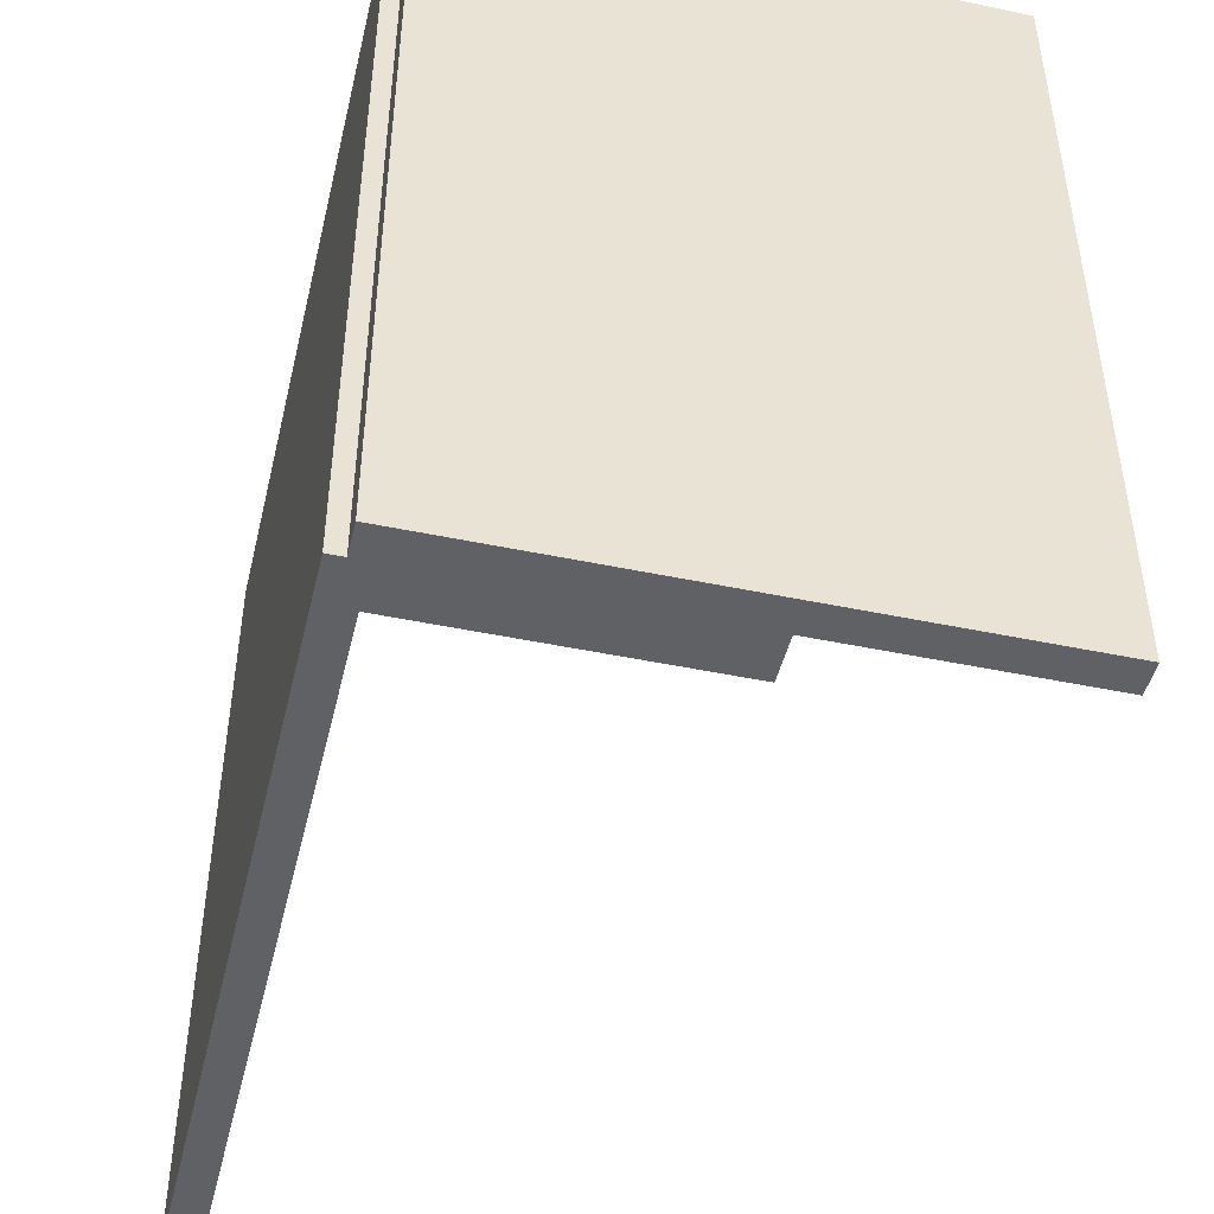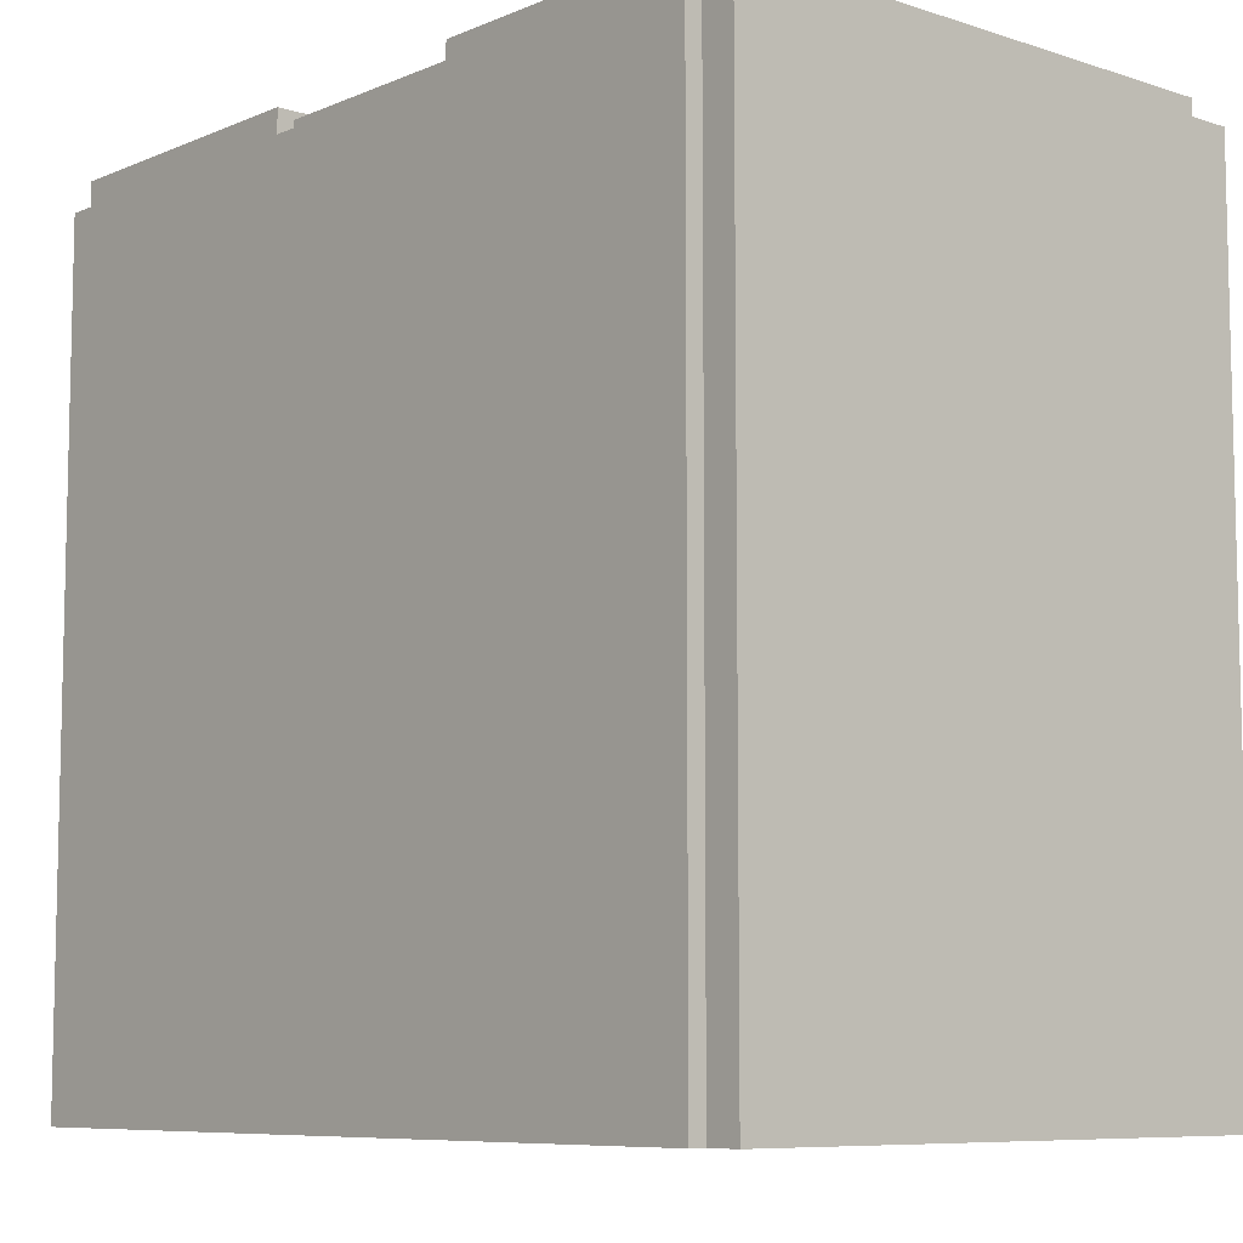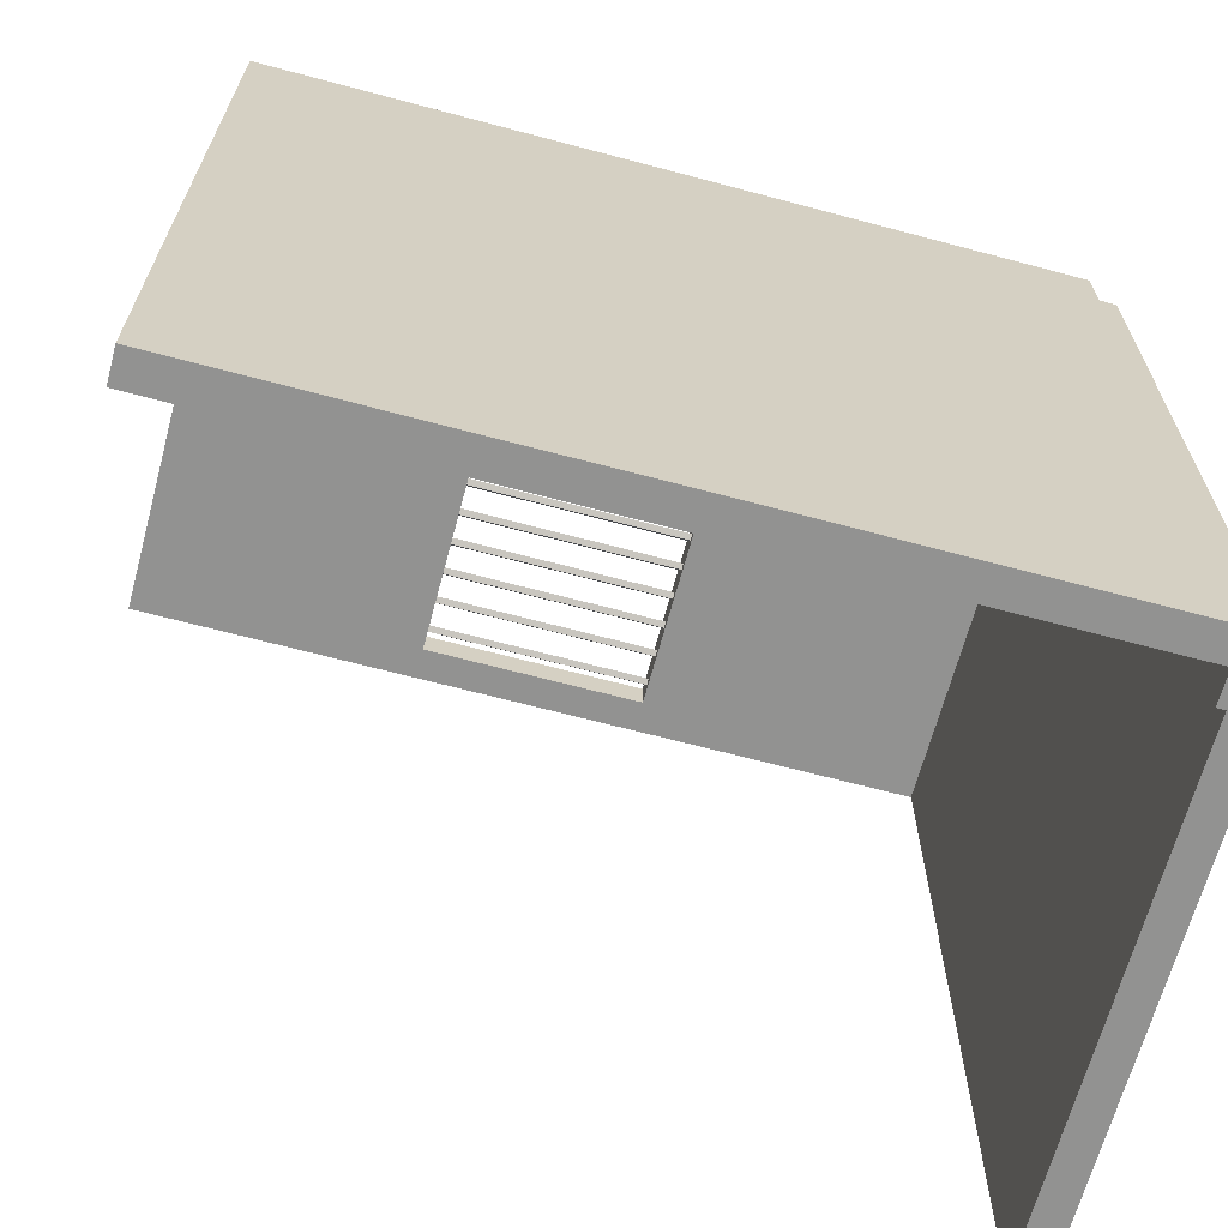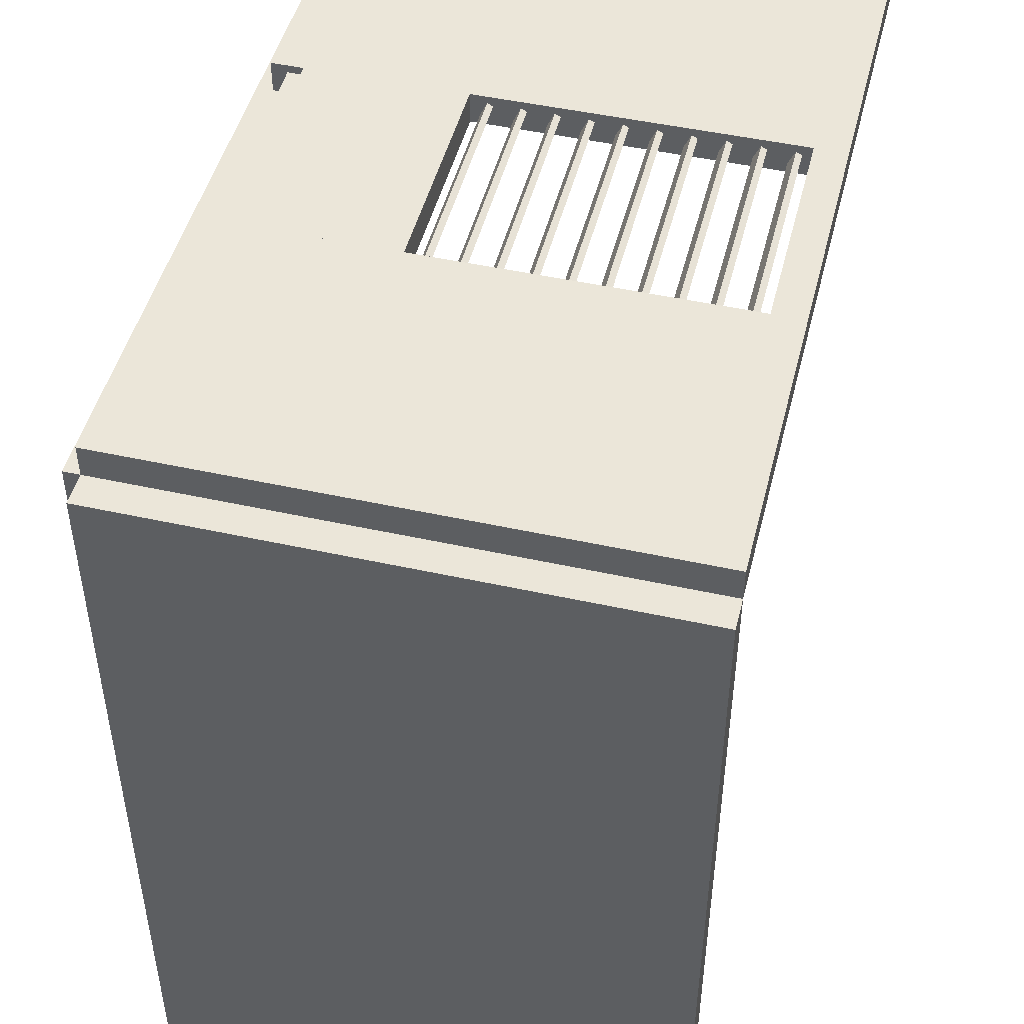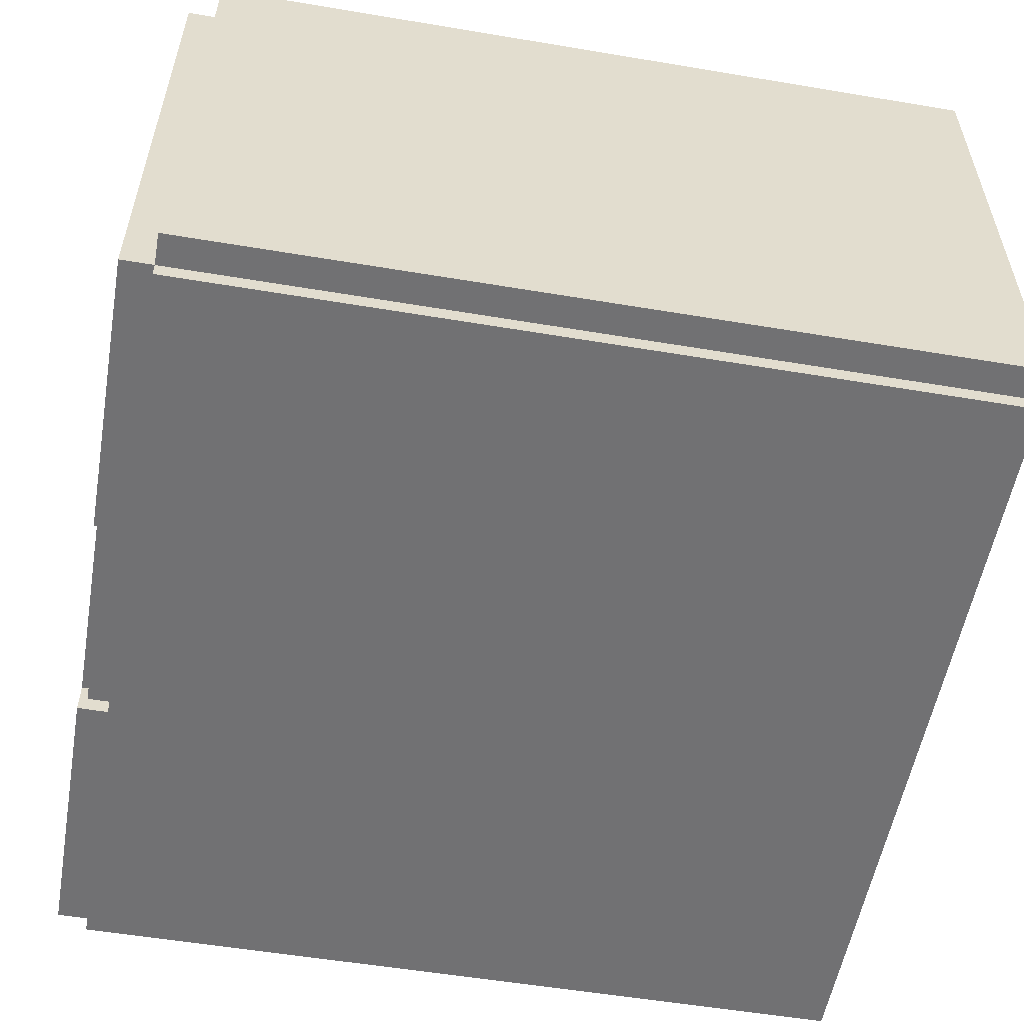
<metadata>
{"format":"obj","ext":"obj","renderer":"f3d","projection":"perspective","resolution":1024,"background":"white","views":[{"elev":-46.8,"azim":76.6,"up":"+Z"},{"elev":-8.1,"azim":48.6,"up":"+Z"},{"elev":-66.3,"azim":-15.0,"up":"+Z"},{"elev":47.7,"azim":104.0,"up":"+Z"},{"elev":-55.3,"azim":80.0,"up":"+Y"}]}
</metadata>
<code>
g default
v -12.5 -1 12.5
v 12.5 -1 12.5
v -12.5 0 12.5
v 12.5 0 12.5
v -12.5 0 -12.5
v 12.5 0 -12.5
v -12.5 -1 -12.5
v 12.5 -1 -12.5
v 12.25 0 12.5
v 13.25 0 12.5
v 12.25 1 12.5
v 13.25 1 12.5
v 12.25 1 -12.5
v 13.25 1 -12.5
v 12.25 0 -12.5
v 13.25 0 -12.5
v 12.5 -0.5 12.5
v 13.5 -0.5 12.5
v 12.5 16.5 12.5
v 13.5 16.5 12.5
v 12.5 16.5 -12.5
v 13.5 16.5 -12.5
v 12.5 -0.5 -12.5
v 13.5 -0.5 -12.5
v 12.5 0 13.25
v 12.5 0 12.25
v 12.5 1 13.25
v 12.5 1 12.25
v -12.5 1 13.25
v -12.5 1 12.25
v -12.5 0 13.25
v -12.5 0 12.25
v 3.5 0.5 13.5
v 3.5 0.5 12.5
v 3.5 5.5 13.5
v 3.5 5.5 12.5
v -3.5 5.5 13.5
v -3.5 5.5 12.5
v -3.5 0.5 13.5
v -3.5 0.5 12.5
v 12.5 -0.5 13.5
v 12.5 -0.5 12.5
v 12.5 16.5 13.5
v 12.5 16.5 12.5
v 3.5 16.5 13.5
v 3.5 16.5 12.5
v 3.5 -0.5 13.5
v 3.5 -0.5 12.5
v 3.5 15.5 13.5
v 3.5 15.5 12.5
v 3.5 16.5 13.5
v 3.5 16.5 12.5
v -3.5 16.5 13.5
v -3.5 16.5 12.5
v -3.5 15.5 13.5
v -3.5 15.5 12.5
v -3.5 -0.5 13.5
v -3.5 -0.5 12.5
v -3.5 16.5 13.5
v -3.5 16.5 12.5
v -12.5 16.5 13.5
v -12.5 16.5 12.5
v -12.5 -0.5 13.5
v -12.5 -0.5 12.5
v 3.5 15.02 13.27
v 3.5 14.8 12.82
v 3.5 15.2 13.18
v 3.5 14.98 12.73
v -3.5 15.2 13.18
v -3.5 14.98 12.73
v -3.5 15.02 13.27
v -3.5 14.8 12.82
v 3.5 14.02 13.27
v 3.5 13.8 12.82
v 3.5 14.2 13.18
v 3.5 13.98 12.73
v -3.5 14.2 13.18
v -3.5 13.98 12.73
v -3.5 14.02 13.27
v -3.5 13.8 12.82
v 3.5 13.02 13.27
v 3.5 12.81 12.82
v 3.5 13.2 13.18
v 3.5 12.99 12.73
v -3.5 13.2 13.18
v -3.5 12.99 12.73
v -3.5 13.02 13.27
v -3.5 12.81 12.82
v 3.5 12.01 13.27
v 3.5 11.8 12.82
v 3.5 12.19 13.18
v 3.5 11.98 12.73
v -3.5 12.19 13.18
v -3.5 11.98 12.73
v -3.5 12.01 13.27
v -3.5 11.8 12.82
v 3.5 11.02 13.27
v 3.5 10.8 12.82
v 3.5 11.2 13.18
v 3.5 10.98 12.73
v -3.5 11.2 13.18
v -3.5 10.98 12.73
v -3.5 11.02 13.27
v -3.5 10.8 12.82
v 3.5 10.02 13.27
v 3.5 9.804 12.82
v 3.5 10.2 13.18
v 3.5 9.985 12.73
v -3.5 10.2 13.18
v -3.5 9.985 12.73
v -3.5 10.02 13.27
v -3.5 9.804 12.82
v 3.5 9.015 13.27
v 3.5 8.804 12.82
v 3.5 9.196 13.18
v 3.5 8.985 12.73
v -3.5 9.196 13.18
v -3.5 8.985 12.73
v -3.5 9.015 13.27
v -3.5 8.804 12.82
v 3.5 8.015 13.27
v 3.5 7.804 12.82
v 3.5 8.196 13.18
v 3.5 7.985 12.73
v -3.5 8.196 13.18
v -3.5 7.985 12.73
v -3.5 8.015 13.27
v -3.5 7.804 12.82
v 3.5 7.015 13.27
v 3.5 6.804 12.82
v 3.5 7.196 13.18
v 3.5 6.985 12.73
v -3.5 7.196 13.18
v -3.5 6.985 12.73
v -3.5 7.015 13.27
v -3.5 6.804 12.82
v 3.5 6.015 13.27
v 3.5 5.804 12.82
v 3.5 6.196 13.18
v 3.5 5.985 12.73
v -3.5 6.196 13.18
v -3.5 5.985 12.73
v -3.5 6.015 13.27
v -3.5 5.804 12.82
g pCube19
f 1 2 3
f 3 2 4
f 3 4 5
f 5 4 6
f 5 6 7
f 7 6 8
f 7 8 1
f 1 8 2
f 2 8 4
f 4 8 6
f 7 1 5
f 5 1 3
f 9 10 11
f 11 10 12
f 11 12 13
f 13 12 14
f 13 14 15
f 15 14 16
f 15 16 9
f 9 16 10
f 10 16 12
f 12 16 14
f 15 9 13
f 13 9 11
f 17 18 19
f 19 18 20
f 19 20 21
f 21 20 22
f 21 22 23
f 23 22 24
f 23 24 17
f 17 24 18
f 18 24 20
f 20 24 22
f 23 17 21
f 21 17 19
f 25 26 27
f 27 26 28
f 27 28 29
f 29 28 30
f 29 30 31
f 31 30 32
f 31 32 25
f 25 32 26
f 26 32 28
f 28 32 30
f 31 25 29
f 29 25 27
f 33 34 35
f 35 34 36
f 35 36 37
f 37 36 38
f 37 38 39
f 39 38 40
f 39 40 33
f 33 40 34
f 34 40 36
f 36 40 38
f 39 33 37
f 37 33 35
f 41 42 43
f 43 42 44
f 43 44 45
f 45 44 46
f 45 46 47
f 47 46 48
f 47 48 41
f 41 48 42
f 42 48 44
f 44 48 46
f 47 41 45
f 45 41 43
f 49 50 51
f 51 50 52
f 51 52 53
f 53 52 54
f 53 54 55
f 55 54 56
f 55 56 49
f 49 56 50
f 50 56 52
f 52 56 54
f 55 49 53
f 53 49 51
f 57 58 59
f 59 58 60
f 59 60 61
f 61 60 62
f 61 62 63
f 63 62 64
f 63 64 57
f 57 64 58
f 58 64 60
f 60 64 62
f 63 57 61
f 61 57 59
f 65 66 67
f 67 66 68
f 67 68 69
f 69 68 70
f 69 70 71
f 71 70 72
f 71 72 65
f 65 72 66
f 66 72 68
f 68 72 70
f 71 65 69
f 69 65 67
f 73 74 75
f 75 74 76
f 75 76 77
f 77 76 78
f 77 78 79
f 79 78 80
f 79 80 73
f 73 80 74
f 74 80 76
f 76 80 78
f 79 73 77
f 77 73 75
f 81 82 83
f 83 82 84
f 83 84 85
f 85 84 86
f 85 86 87
f 87 86 88
f 87 88 81
f 81 88 82
f 82 88 84
f 84 88 86
f 87 81 85
f 85 81 83
f 89 90 91
f 91 90 92
f 91 92 93
f 93 92 94
f 93 94 95
f 95 94 96
f 95 96 89
f 89 96 90
f 90 96 92
f 92 96 94
f 95 89 93
f 93 89 91
f 97 98 99
f 99 98 100
f 99 100 101
f 101 100 102
f 101 102 103
f 103 102 104
f 103 104 97
f 97 104 98
f 98 104 100
f 100 104 102
f 103 97 101
f 101 97 99
f 105 106 107
f 107 106 108
f 107 108 109
f 109 108 110
f 109 110 111
f 111 110 112
f 111 112 105
f 105 112 106
f 106 112 108
f 108 112 110
f 111 105 109
f 109 105 107
f 113 114 115
f 115 114 116
f 115 116 117
f 117 116 118
f 117 118 119
f 119 118 120
f 119 120 113
f 113 120 114
f 114 120 116
f 116 120 118
f 119 113 117
f 117 113 115
f 121 122 123
f 123 122 124
f 123 124 125
f 125 124 126
f 125 126 127
f 127 126 128
f 127 128 121
f 121 128 122
f 122 128 124
f 124 128 126
f 127 121 125
f 125 121 123
f 129 130 131
f 131 130 132
f 131 132 133
f 133 132 134
f 133 134 135
f 135 134 136
f 135 136 129
f 129 136 130
f 130 136 132
f 132 136 134
f 135 129 133
f 133 129 131
f 137 138 139
f 139 138 140
f 139 140 141
f 141 140 142
f 141 142 143
f 143 142 144
f 143 144 137
f 137 144 138
f 138 144 140
f 140 144 142
f 143 137 141
f 141 137 139
g default
v -12.5 -1 12.5
v 12.5 -1 12.5
v -12.5 0 12.5
v 12.5 0 12.5
v -12.5 0 -12.5
v 12.5 0 -12.5
v -12.5 -1 -12.5
v 12.5 -1 -12.5
v 12.25 0 12.5
v 13.25 0 12.5
v 12.25 1 12.5
v 13.25 1 12.5
v 12.25 1 -12.5
v 13.25 1 -12.5
v 12.25 0 -12.5
v 13.25 0 -12.5
v 12.5 -0.5 12.5
v 13.5 -0.5 12.5
v 12.5 16.5 12.5
v 13.5 16.5 12.5
v 12.5 16.5 -12.5
v 13.5 16.5 -12.5
v 12.5 -0.5 -12.5
v 13.5 -0.5 -12.5
v 12.5 0 13.25
v 12.5 0 12.25
v 12.5 1 13.25
v 12.5 1 12.25
v -12.5 1 13.25
v -12.5 1 12.25
v -12.5 0 13.25
v -12.5 0 12.25
v 3.5 0.5 13.5
v 3.5 0.5 12.5
v 3.5 5.5 13.5
v 3.5 5.5 12.5
v -3.5 5.5 13.5
v -3.5 5.5 12.5
v -3.5 0.5 13.5
v -3.5 0.5 12.5
v 12.5 -0.5 13.5
v 12.5 -0.5 12.5
v 12.5 16.5 13.5
v 12.5 16.5 12.5
v 3.5 16.5 13.5
v 3.5 16.5 12.5
v 3.5 -0.5 13.5
v 3.5 -0.5 12.5
v 3.5 15.5 13.5
v 3.5 15.5 12.5
v 3.5 16.5 13.5
v 3.5 16.5 12.5
v -3.5 16.5 13.5
v -3.5 16.5 12.5
v -3.5 15.5 13.5
v -3.5 15.5 12.5
v -3.5 -0.5 13.5
v -3.5 -0.5 12.5
v -3.5 16.5 13.5
v -3.5 16.5 12.5
v -12.5 16.5 13.5
v -12.5 16.5 12.5
v -12.5 -0.5 13.5
v -12.5 -0.5 12.5
v 3.5 15.02 13.27
v 3.5 14.8 12.82
v 3.5 15.2 13.18
v 3.5 14.98 12.73
v -3.5 15.2 13.18
v -3.5 14.98 12.73
v -3.5 15.02 13.27
v -3.5 14.8 12.82
v 3.5 14.02 13.27
v 3.5 13.8 12.82
v 3.5 14.2 13.18
v 3.5 13.98 12.73
v -3.5 14.2 13.18
v -3.5 13.98 12.73
v -3.5 14.02 13.27
v -3.5 13.8 12.82
v 3.5 13.02 13.27
v 3.5 12.81 12.82
v 3.5 13.2 13.18
v 3.5 12.99 12.73
v -3.5 13.2 13.18
v -3.5 12.99 12.73
v -3.5 13.02 13.27
v -3.5 12.81 12.82
v 3.5 12.01 13.27
v 3.5 11.8 12.82
v 3.5 12.19 13.18
v 3.5 11.98 12.73
v -3.5 12.19 13.18
v -3.5 11.98 12.73
v -3.5 12.01 13.27
v -3.5 11.8 12.82
v 3.5 11.02 13.27
v 3.5 10.8 12.82
v 3.5 11.2 13.18
v 3.5 10.98 12.73
v -3.5 11.2 13.18
v -3.5 10.98 12.73
v -3.5 11.02 13.27
v -3.5 10.8 12.82
v 3.5 10.02 13.27
v 3.5 9.804 12.82
v 3.5 10.2 13.18
v 3.5 9.985 12.73
v -3.5 10.2 13.18
v -3.5 9.985 12.73
v -3.5 10.02 13.27
v -3.5 9.804 12.82
v 3.5 9.015 13.27
v 3.5 8.804 12.82
v 3.5 9.196 13.18
v 3.5 8.985 12.73
v -3.5 9.196 13.18
v -3.5 8.985 12.73
v -3.5 9.015 13.27
v -3.5 8.804 12.82
v 3.5 8.015 13.27
v 3.5 7.804 12.82
v 3.5 8.196 13.18
v 3.5 7.985 12.73
v -3.5 8.196 13.18
v -3.5 7.985 12.73
v -3.5 8.015 13.27
v -3.5 7.804 12.82
v 3.5 7.015 13.27
v 3.5 6.804 12.82
v 3.5 7.196 13.18
v 3.5 6.985 12.73
v -3.5 7.196 13.18
v -3.5 6.985 12.73
v -3.5 7.015 13.27
v -3.5 6.804 12.82
v 3.5 6.015 13.27
v 3.5 5.804 12.82
v 3.5 6.196 13.18
v 3.5 5.985 12.73
v -3.5 6.196 13.18
v -3.5 5.985 12.73
v -3.5 6.015 13.27
v -3.5 5.804 12.82
g pCube19
f 145 146 147
f 147 146 148
f 147 148 149
f 149 148 150
f 149 150 151
f 151 150 152
f 151 152 145
f 145 152 146
f 146 152 148
f 148 152 150
f 151 145 149
f 149 145 147
f 153 154 155
f 155 154 156
f 155 156 157
f 157 156 158
f 157 158 159
f 159 158 160
f 159 160 153
f 153 160 154
f 154 160 156
f 156 160 158
f 159 153 157
f 157 153 155
f 161 162 163
f 163 162 164
f 163 164 165
f 165 164 166
f 165 166 167
f 167 166 168
f 167 168 161
f 161 168 162
f 162 168 164
f 164 168 166
f 167 161 165
f 165 161 163
f 169 170 171
f 171 170 172
f 171 172 173
f 173 172 174
f 173 174 175
f 175 174 176
f 175 176 169
f 169 176 170
f 170 176 172
f 172 176 174
f 175 169 173
f 173 169 171
f 177 178 179
f 179 178 180
f 179 180 181
f 181 180 182
f 181 182 183
f 183 182 184
f 183 184 177
f 177 184 178
f 178 184 180
f 180 184 182
f 183 177 181
f 181 177 179
f 185 186 187
f 187 186 188
f 187 188 189
f 189 188 190
f 189 190 191
f 191 190 192
f 191 192 185
f 185 192 186
f 186 192 188
f 188 192 190
f 191 185 189
f 189 185 187
f 193 194 195
f 195 194 196
f 195 196 197
f 197 196 198
f 197 198 199
f 199 198 200
f 199 200 193
f 193 200 194
f 194 200 196
f 196 200 198
f 199 193 197
f 197 193 195
f 201 202 203
f 203 202 204
f 203 204 205
f 205 204 206
f 205 206 207
f 207 206 208
f 207 208 201
f 201 208 202
f 202 208 204
f 204 208 206
f 207 201 205
f 205 201 203
f 209 210 211
f 211 210 212
f 211 212 213
f 213 212 214
f 213 214 215
f 215 214 216
f 215 216 209
f 209 216 210
f 210 216 212
f 212 216 214
f 215 209 213
f 213 209 211
f 217 218 219
f 219 218 220
f 219 220 221
f 221 220 222
f 221 222 223
f 223 222 224
f 223 224 217
f 217 224 218
f 218 224 220
f 220 224 222
f 223 217 221
f 221 217 219
f 225 226 227
f 227 226 228
f 227 228 229
f 229 228 230
f 229 230 231
f 231 230 232
f 231 232 225
f 225 232 226
f 226 232 228
f 228 232 230
f 231 225 229
f 229 225 227
f 233 234 235
f 235 234 236
f 235 236 237
f 237 236 238
f 237 238 239
f 239 238 240
f 239 240 233
f 233 240 234
f 234 240 236
f 236 240 238
f 239 233 237
f 237 233 235
f 241 242 243
f 243 242 244
f 243 244 245
f 245 244 246
f 245 246 247
f 247 246 248
f 247 248 241
f 241 248 242
f 242 248 244
f 244 248 246
f 247 241 245
f 245 241 243
f 249 250 251
f 251 250 252
f 251 252 253
f 253 252 254
f 253 254 255
f 255 254 256
f 255 256 249
f 249 256 250
f 250 256 252
f 252 256 254
f 255 249 253
f 253 249 251
f 257 258 259
f 259 258 260
f 259 260 261
f 261 260 262
f 261 262 263
f 263 262 264
f 263 264 257
f 257 264 258
f 258 264 260
f 260 264 262
f 263 257 261
f 261 257 259
f 265 266 267
f 267 266 268
f 267 268 269
f 269 268 270
f 269 270 271
f 271 270 272
f 271 272 265
f 265 272 266
f 266 272 268
f 268 272 270
f 271 265 269
f 269 265 267
f 273 274 275
f 275 274 276
f 275 276 277
f 277 276 278
f 277 278 279
f 279 278 280
f 279 280 273
f 273 280 274
f 274 280 276
f 276 280 278
f 279 273 277
f 277 273 275
f 281 282 283
f 283 282 284
f 283 284 285
f 285 284 286
f 285 286 287
f 287 286 288
f 287 288 281
f 281 288 282
f 282 288 284
f 284 288 286
f 287 281 285
f 285 281 283

</code>
